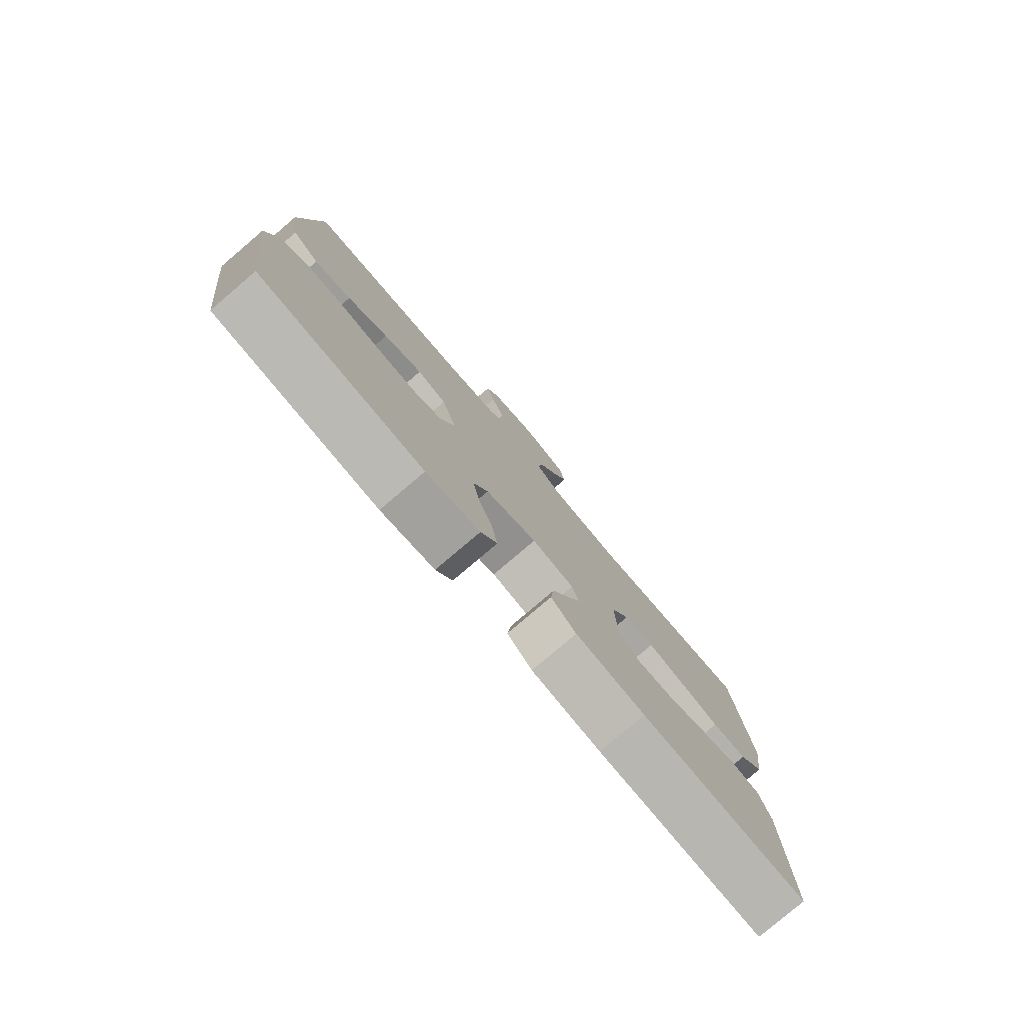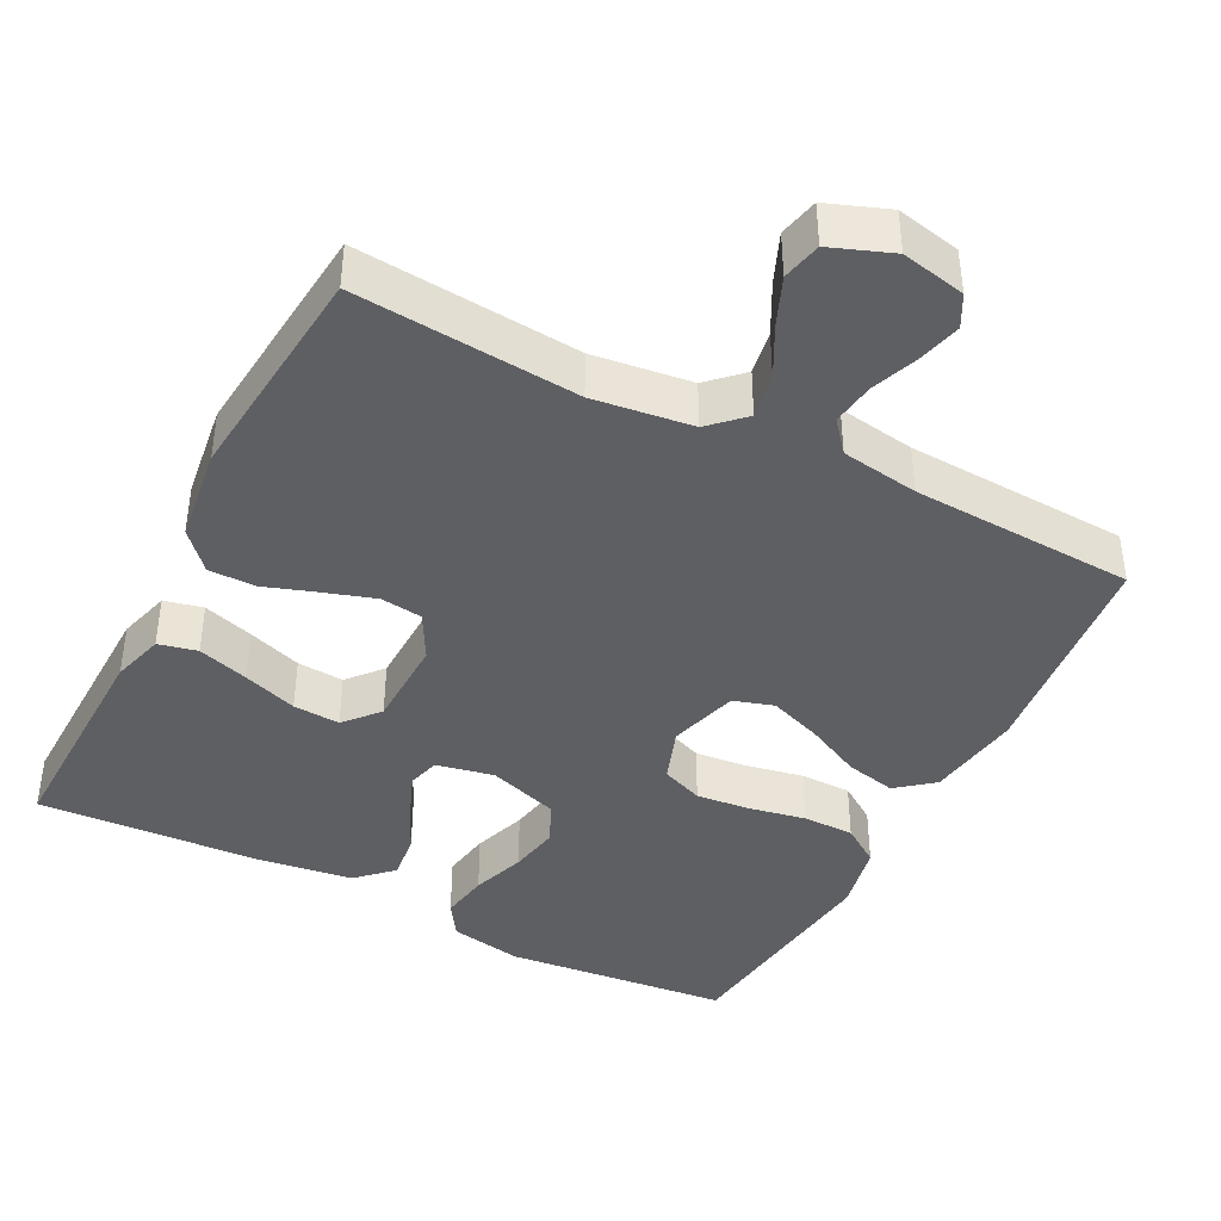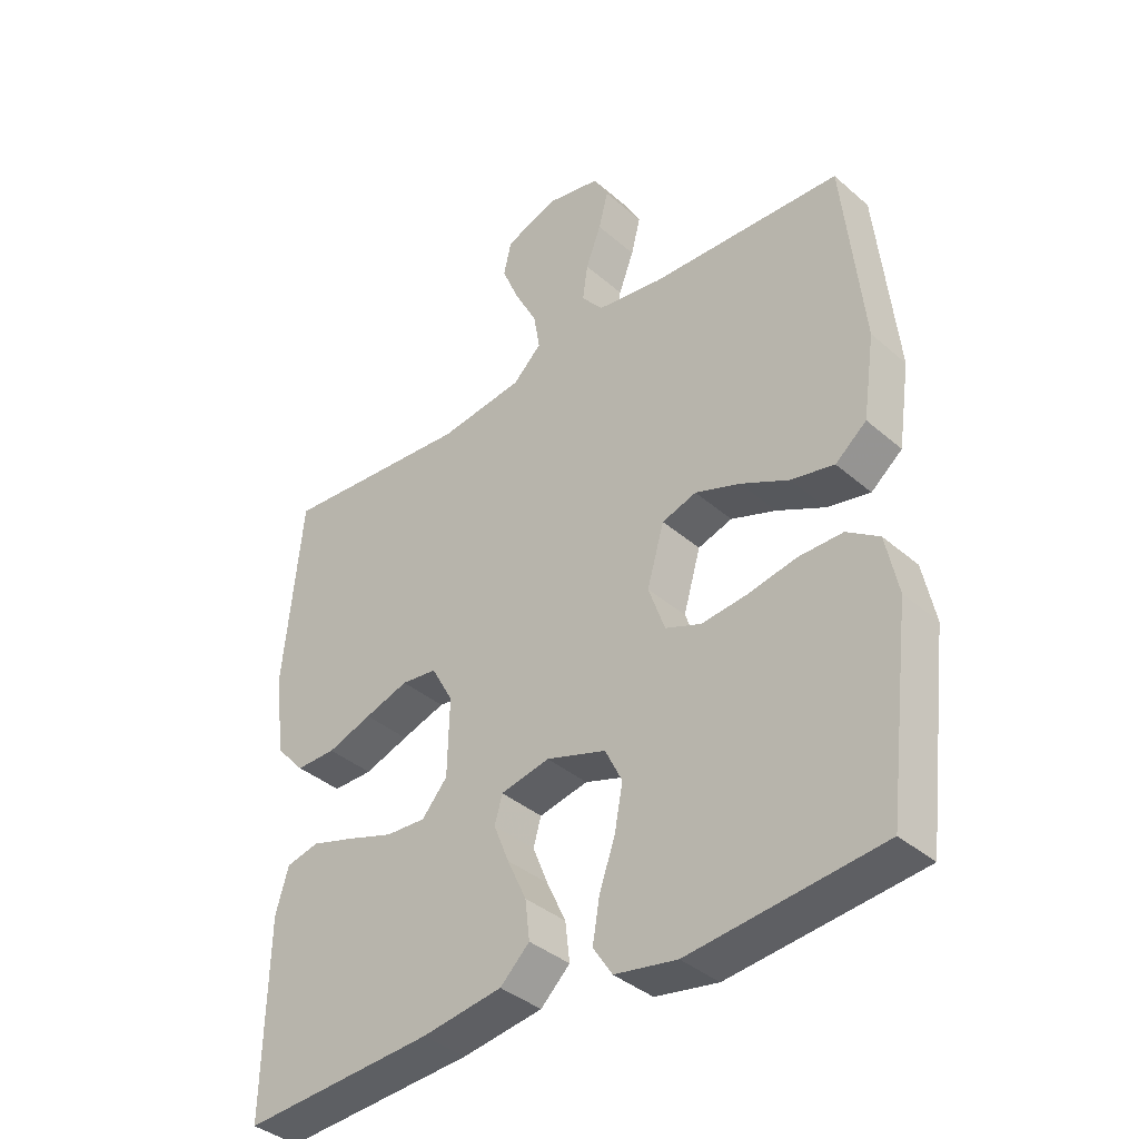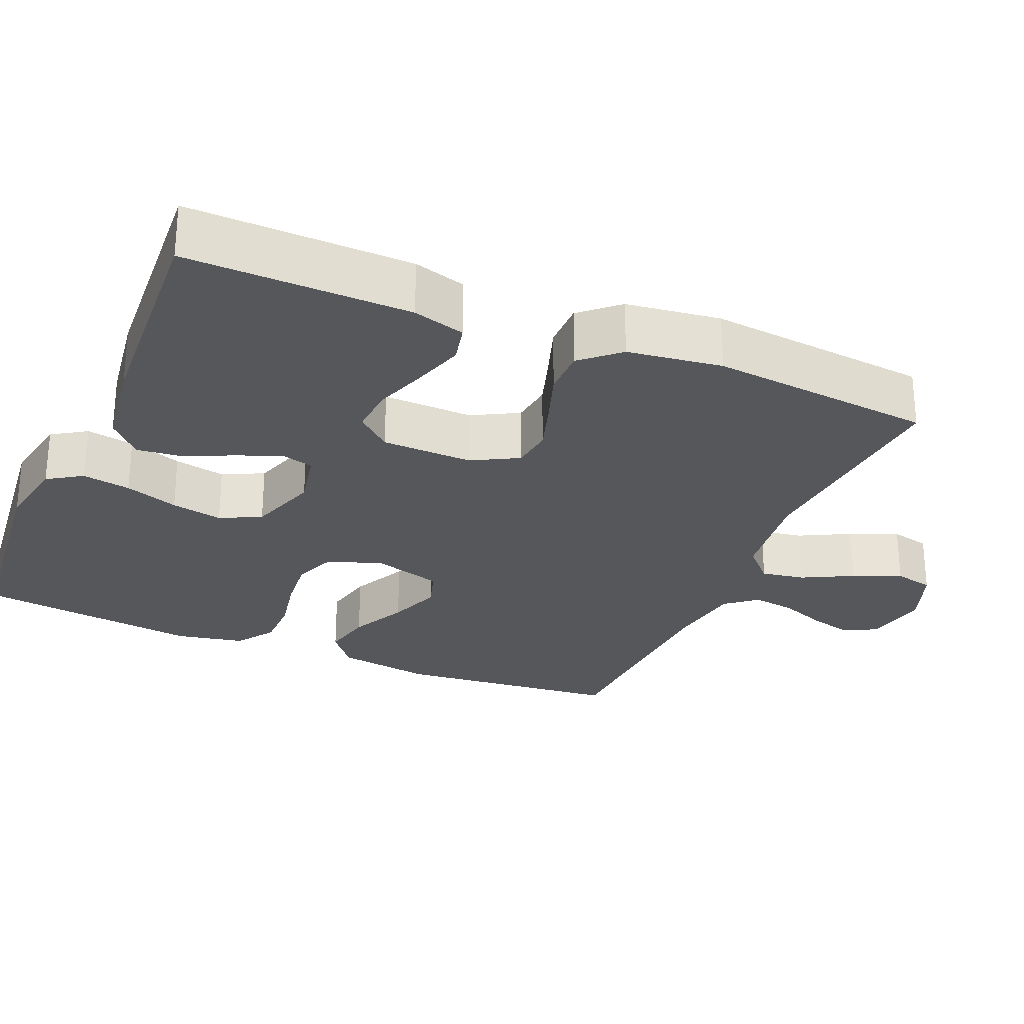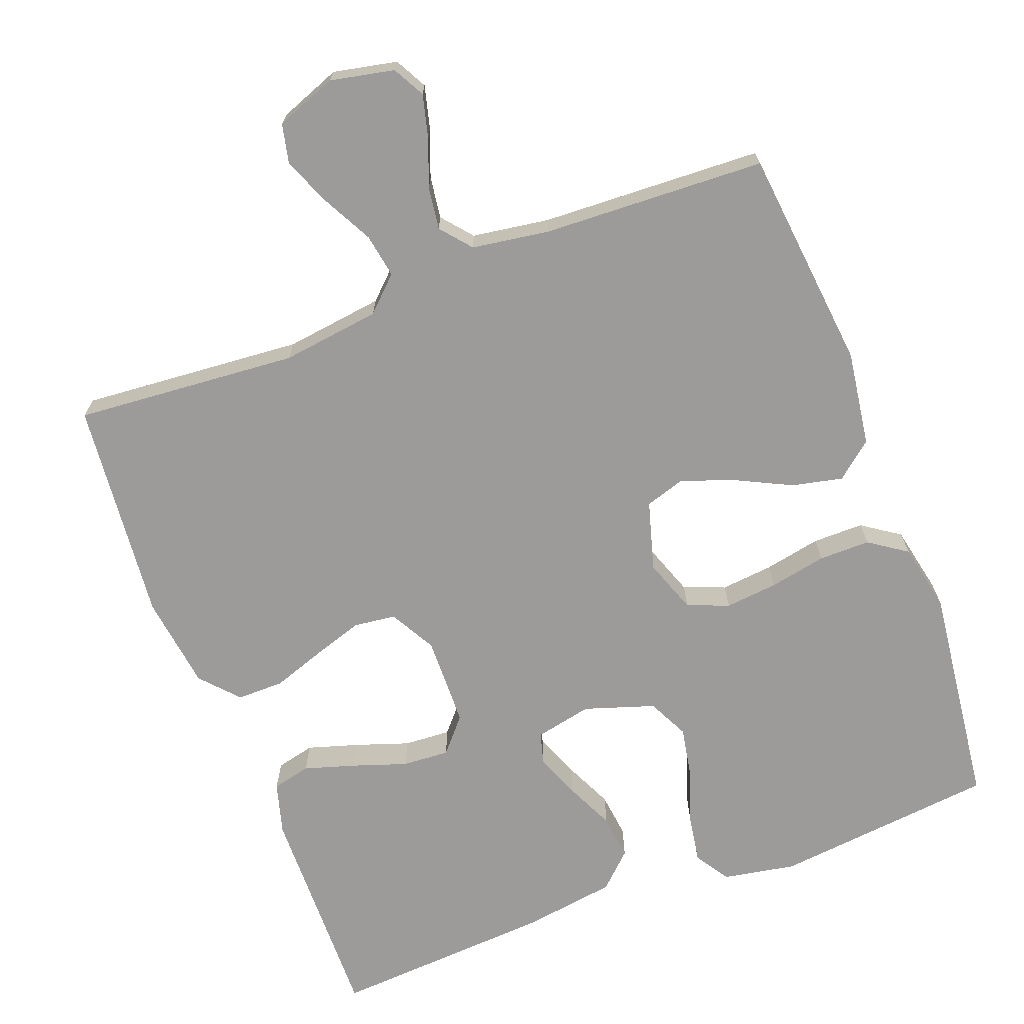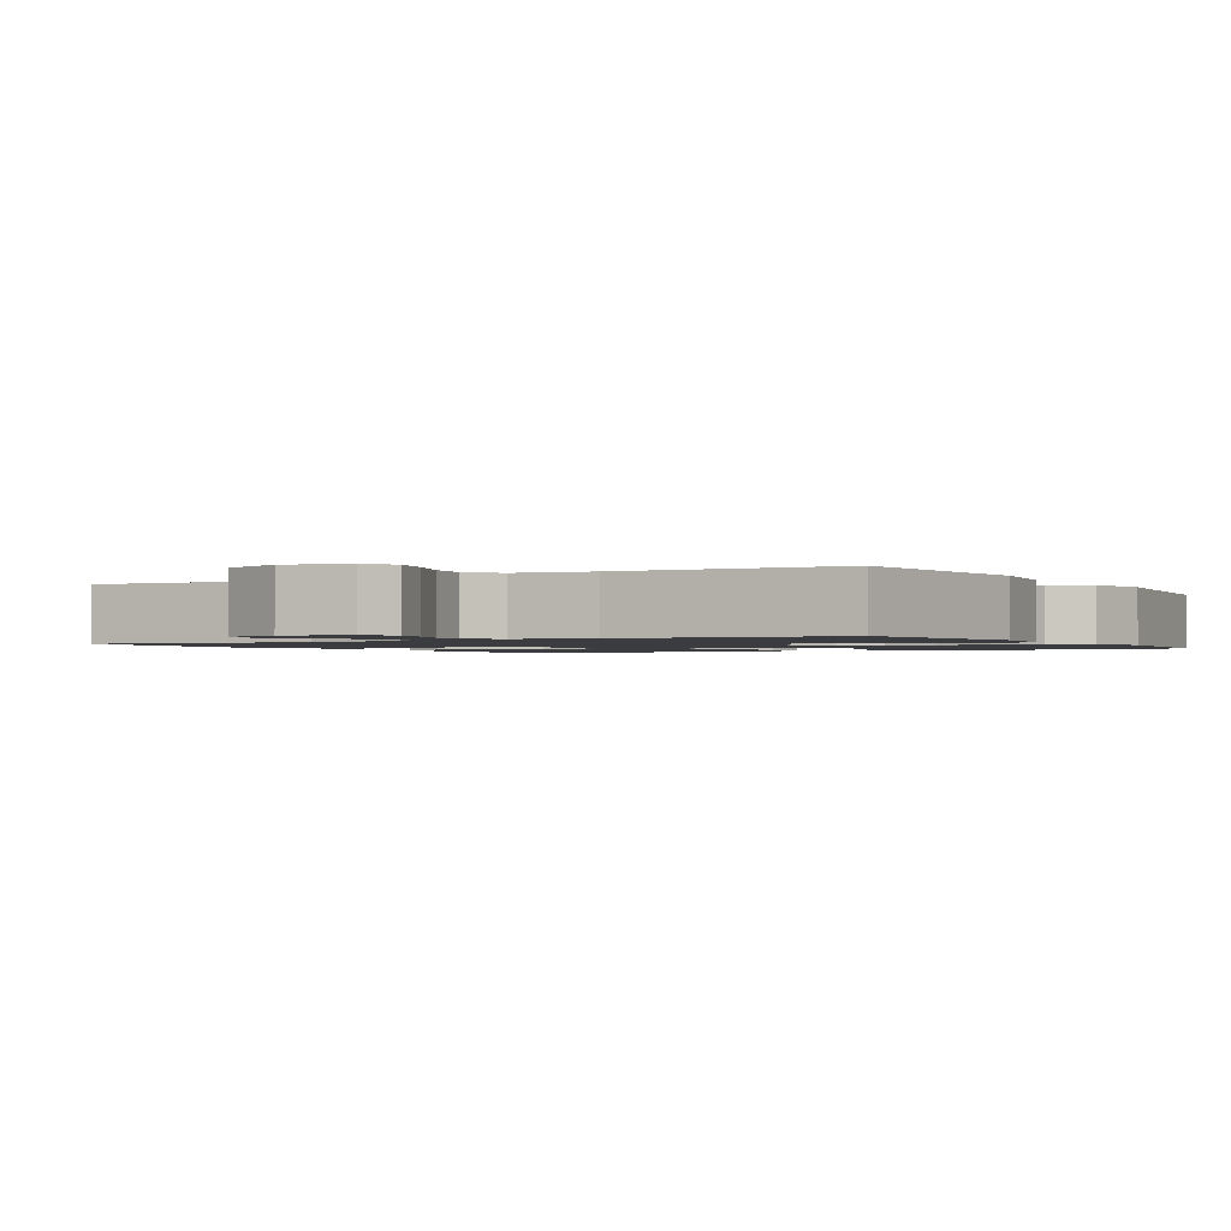
<metadata>
{"format":"obj","ext":"obj","renderer":"f3d","projection":"perspective","resolution":1024,"background":"white","views":[{"elev":-79.5,"azim":130.4,"up":"+Z"},{"elev":-41.4,"azim":-27.2,"up":"+Y"},{"elev":-38.3,"azim":42.6,"up":"+Z"},{"elev":-27.3,"azim":-113.1,"up":"+Y"},{"elev":-69.9,"azim":20.9,"up":"+Y"},{"elev":-1.5,"azim":29.8,"up":"+Y"}]}
</metadata>
<code>
v -0.5 0.07 0.5
v -0.2 0.07 0.475
v -0.067 0.07 0.492
v -0.022 0.07 0.535
v -0.032 0.07 0.594
v -0.067 0.07 0.661
v -0.094 0.07 0.726
v -0.082 0.07 0.779
v 0 0.07 0.81
v 0.086 0.07 0.792
v 0.109 0.07 0.749
v 0.094 0.07 0.691
v 0.07 0.07 0.628
v 0.062 0.07 0.571
v 0.096 0.07 0.53
v 0.2 0.07 0.514
v 0.5 0.07 0.5
v 0.531 0.07 0.2
v 0.512 0.07 0.072
v 0.463 0.07 0.032
v 0.395 0.07 0.047
v 0.32 0.07 0.084
v 0.249 0.07 0.11
v 0.195 0.07 0.093
v 0.168 0.07 0
v 0.194 0.07 -0.073
v 0.25 0.07 -0.095
v 0.321 0.07 -0.088
v 0.398 0.07 -0.073
v 0.467 0.07 -0.073
v 0.518 0.07 -0.108
v 0.537 0.07 -0.2
v 0.5 0.07 -0.5
v 0.2 0.07 -0.531
v 0.102 0.07 -0.513
v 0.072 0.07 -0.467
v 0.083 0.07 -0.402
v 0.108 0.07 -0.33
v 0.121 0.07 -0.261
v 0.094 0.07 -0.206
v 0 0.07 -0.175
v -0.077 0.07 -0.191
v -0.089 0.07 -0.234
v -0.065 0.07 -0.294
v -0.035 0.07 -0.359
v -0.028 0.07 -0.42
v -0.074 0.07 -0.464
v -0.2 0.07 -0.482
v -0.5 0.07 -0.5
v -0.494 0.07 -0.2
v -0.474 0.07 -0.13
v -0.422 0.07 -0.118
v -0.354 0.07 -0.139
v -0.281 0.07 -0.164
v -0.218 0.07 -0.168
v -0.178 0.07 -0.122
v -0.175 0.07 0
v -0.209 0.07 0.062
v -0.265 0.07 0.069
v -0.334 0.07 0.047
v -0.404 0.07 0.023
v -0.467 0.07 0.023
v -0.512 0.07 0.073
v -0.529 0.07 0.2
v -0.5 0 0.5
v -0.2 0 0.475
v -0.067 0 0.492
v -0.022 0 0.535
v -0.032 0 0.594
v -0.067 0 0.661
v -0.094 0 0.726
v -0.082 0 0.779
v 0 0 0.81
v 0.086 0 0.792
v 0.109 0 0.749
v 0.094 0 0.691
v 0.07 0 0.628
v 0.062 0 0.571
v 0.096 0 0.53
v 0.2 0 0.514
v 0.5 0 0.5
v 0.531 0 0.2
v 0.512 0 0.072
v 0.463 0 0.032
v 0.395 0 0.047
v 0.32 0 0.084
v 0.249 0 0.11
v 0.195 0 0.093
v 0.168 0 0
v 0.194 0 -0.073
v 0.25 0 -0.095
v 0.321 0 -0.088
v 0.398 0 -0.073
v 0.467 0 -0.073
v 0.518 0 -0.108
v 0.537 0 -0.2
v 0.5 0 -0.5
v 0.2 0 -0.531
v 0.102 0 -0.513
v 0.072 0 -0.467
v 0.083 0 -0.402
v 0.108 0 -0.33
v 0.121 0 -0.261
v 0.094 0 -0.206
v 0 0 -0.175
v -0.077 0 -0.191
v -0.089 0 -0.234
v -0.065 0 -0.294
v -0.035 0 -0.359
v -0.028 0 -0.42
v -0.074 0 -0.464
v -0.2 0 -0.482
v -0.5 0 -0.5
v -0.494 0 -0.2
v -0.474 0 -0.13
v -0.422 0 -0.118
v -0.354 0 -0.139
v -0.281 0 -0.164
v -0.218 0 -0.168
v -0.178 0 -0.122
v -0.175 0 0
v -0.209 0 0.062
v -0.265 0 0.069
v -0.334 0 0.047
v -0.404 0 0.023
v -0.467 0 0.023
v -0.512 0 0.073
v -0.529 0 0.2
f 64 1 2
f 63 64 2
f 62 63 2
f 61 62 2
f 60 61 2
f 59 60 2 3
f 58 59 3 4
f 57 58 4
f 56 57 4
f 52 53 54
f 51 52 54
f 50 51 54
f 49 50 54
f 48 49 54
f 47 48 54
f 46 47 54
f 45 46 54
f 44 45 54
f 43 44 54 55
f 42 43 55 56
f 36 37 38
f 35 36 38
f 34 35 38
f 33 34 38
f 32 33 38
f 31 32 38
f 30 31 38
f 29 30 38
f 28 29 38
f 27 28 38 39
f 26 27 39 40
f 20 21 22
f 19 20 22
f 18 19 22
f 17 18 22
f 16 17 22
f 15 16 22 23
f 14 15 23 24
f 11 12 13
f 10 11 13
f 9 10 13
f 8 9 13
f 7 8 13
f 6 7 13
f 5 6 13
f 4 5 13 14
f 14 24 25
f 4 14 25
f 56 4 25
f 42 56 25
f 41 42 25
f 25 26 40 41
f 66 65 128
f 66 128 127
f 66 127 126
f 66 126 125
f 66 125 124
f 67 66 124 123
f 68 67 123 122
f 68 122 121
f 68 121 120
f 118 117 116
f 118 116 115
f 118 115 114
f 118 114 113
f 118 113 112
f 118 112 111
f 118 111 110
f 118 110 109
f 118 109 108
f 119 118 108 107
f 120 119 107 106
f 102 101 100
f 102 100 99
f 102 99 98
f 102 98 97
f 102 97 96
f 102 96 95
f 102 95 94
f 102 94 93
f 102 93 92
f 103 102 92 91
f 104 103 91 90
f 86 85 84
f 86 84 83
f 86 83 82
f 86 82 81
f 86 81 80
f 87 86 80 79
f 88 87 79 78
f 77 76 75
f 77 75 74
f 77 74 73
f 77 73 72
f 77 72 71
f 77 71 70
f 77 70 69
f 78 77 69 68
f 89 88 78
f 89 78 68
f 89 68 120
f 89 120 106
f 89 106 105
f 105 104 90 89
f 1 65 66 2
f 2 66 67 3
f 3 67 68 4
f 4 68 69 5
f 5 69 70 6
f 6 70 71 7
f 7 71 72 8
f 8 72 73 9
f 9 73 74 10
f 10 74 75 11
f 11 75 76 12
f 12 76 77 13
f 13 77 78 14
f 14 78 79 15
f 15 79 80 16
f 16 80 81 17
f 17 81 82 18
f 18 82 83 19
f 19 83 84 20
f 20 84 85 21
f 21 85 86 22
f 22 86 87 23
f 23 87 88 24
f 24 88 89 25
f 25 89 90 26
f 26 90 91 27
f 27 91 92 28
f 28 92 93 29
f 29 93 94 30
f 30 94 95 31
f 31 95 96 32
f 32 96 97 33
f 33 97 98 34
f 34 98 99 35
f 35 99 100 36
f 36 100 101 37
f 37 101 102 38
f 38 102 103 39
f 39 103 104 40
f 40 104 105 41
f 41 105 106 42
f 42 106 107 43
f 43 107 108 44
f 44 108 109 45
f 45 109 110 46
f 46 110 111 47
f 47 111 112 48
f 48 112 113 49
f 49 113 114 50
f 50 114 115 51
f 51 115 116 52
f 52 116 117 53
f 53 117 118 54
f 54 118 119 55
f 55 119 120 56
f 56 120 121 57
f 57 121 122 58
f 58 122 123 59
f 59 123 124 60
f 60 124 125 61
f 61 125 126 62
f 62 126 127 63
f 63 127 128 64
f 64 128 65 1

</code>
